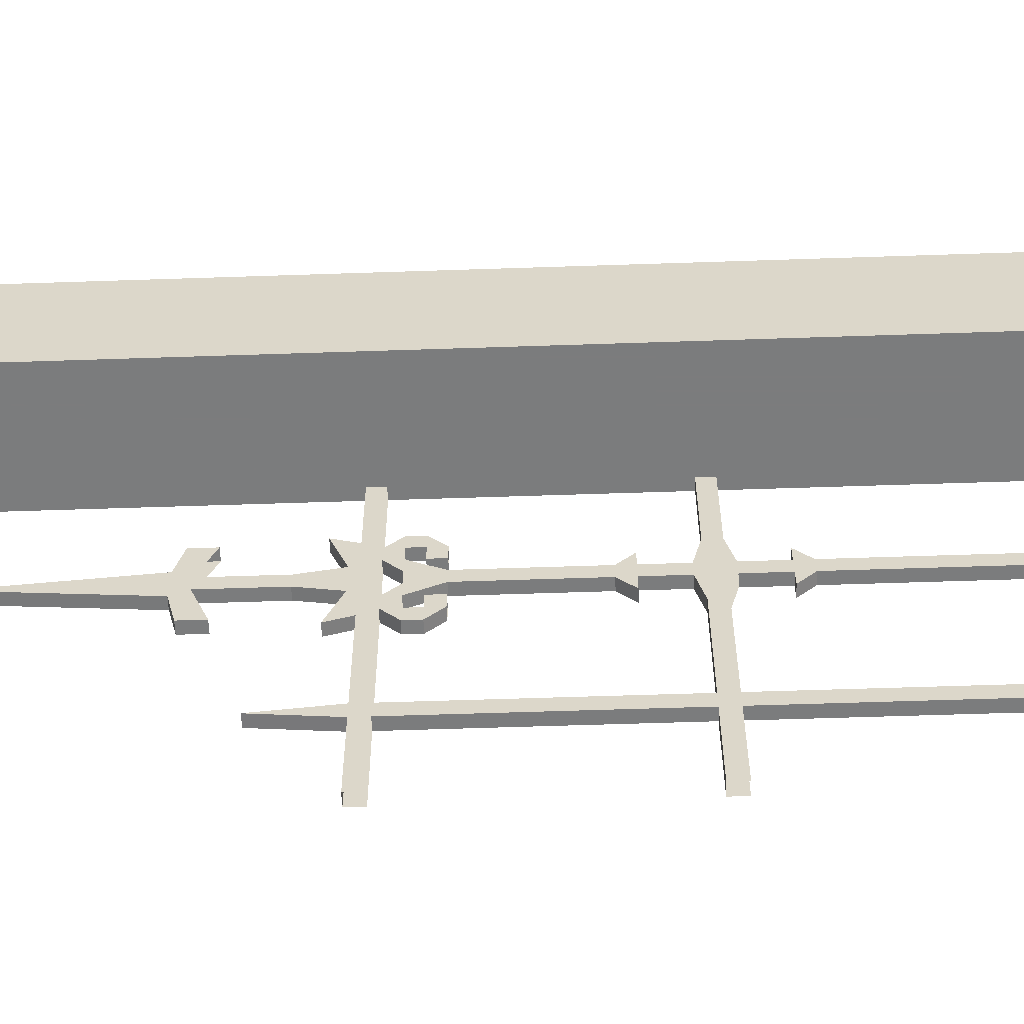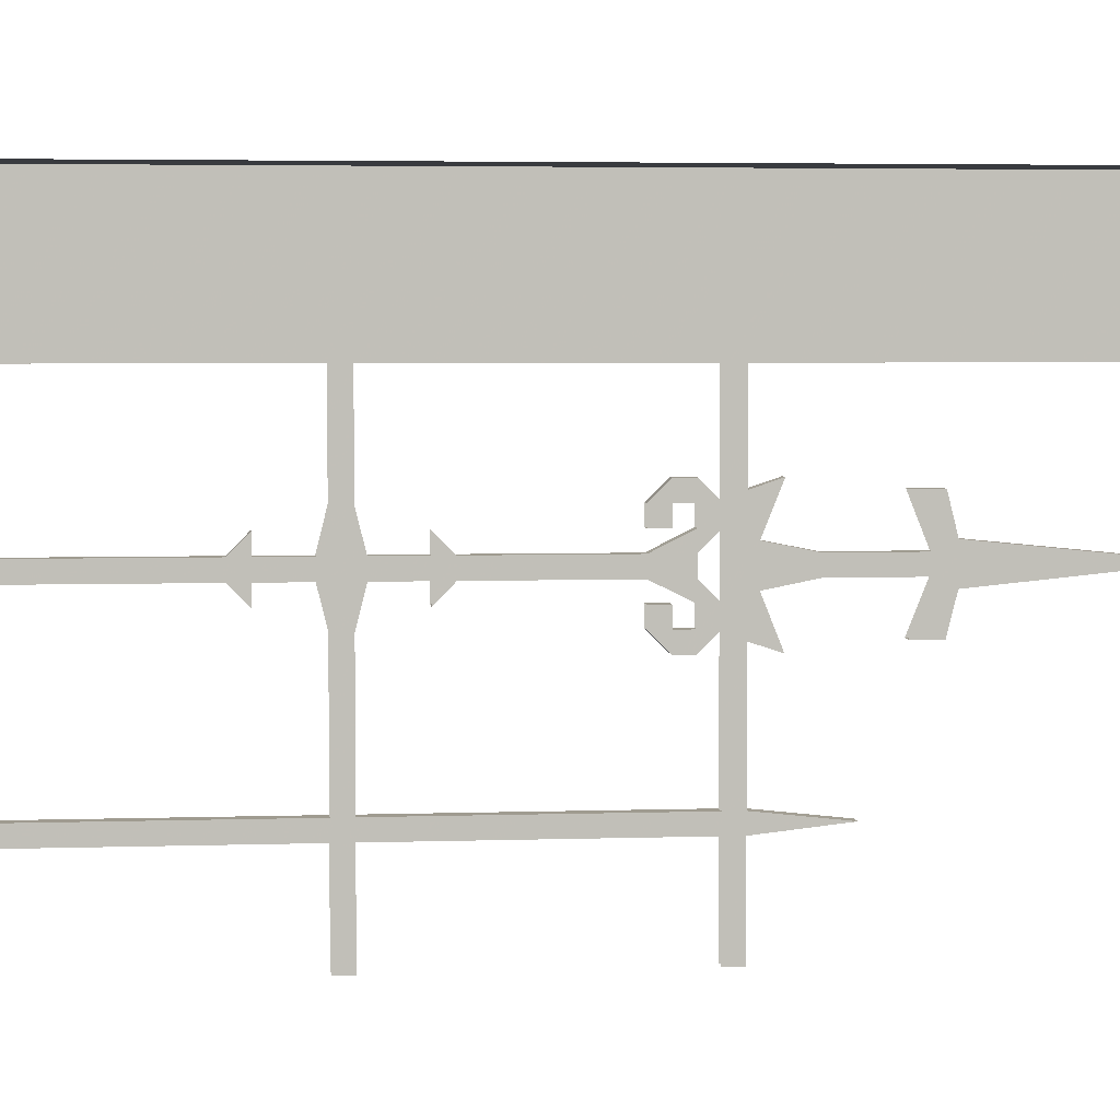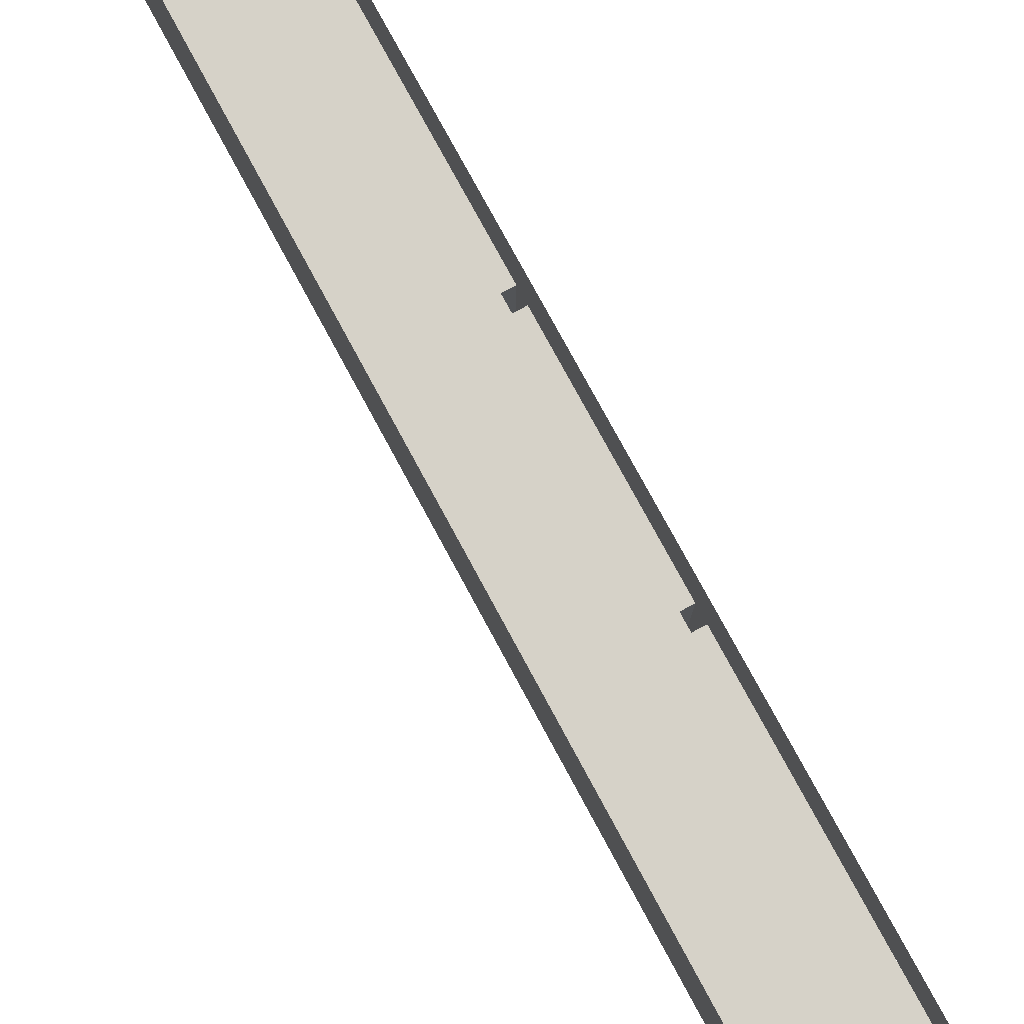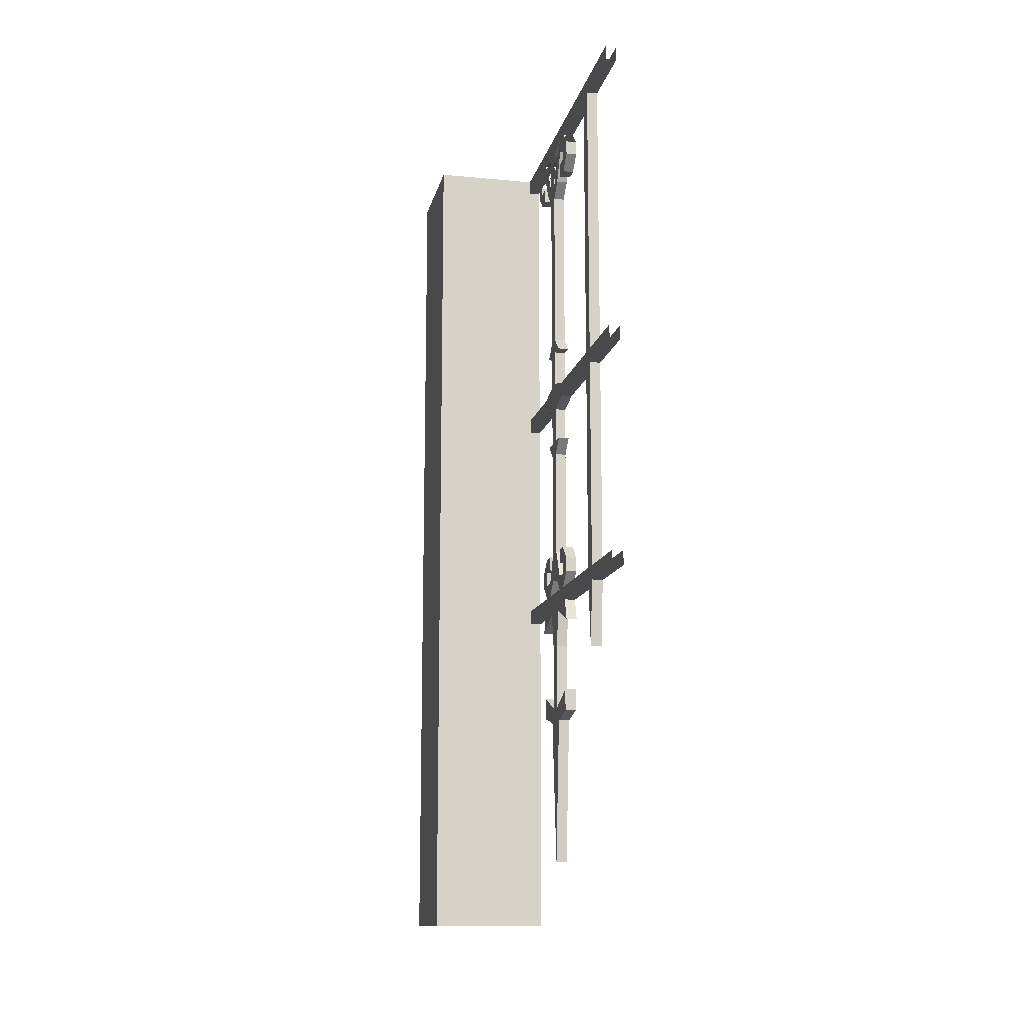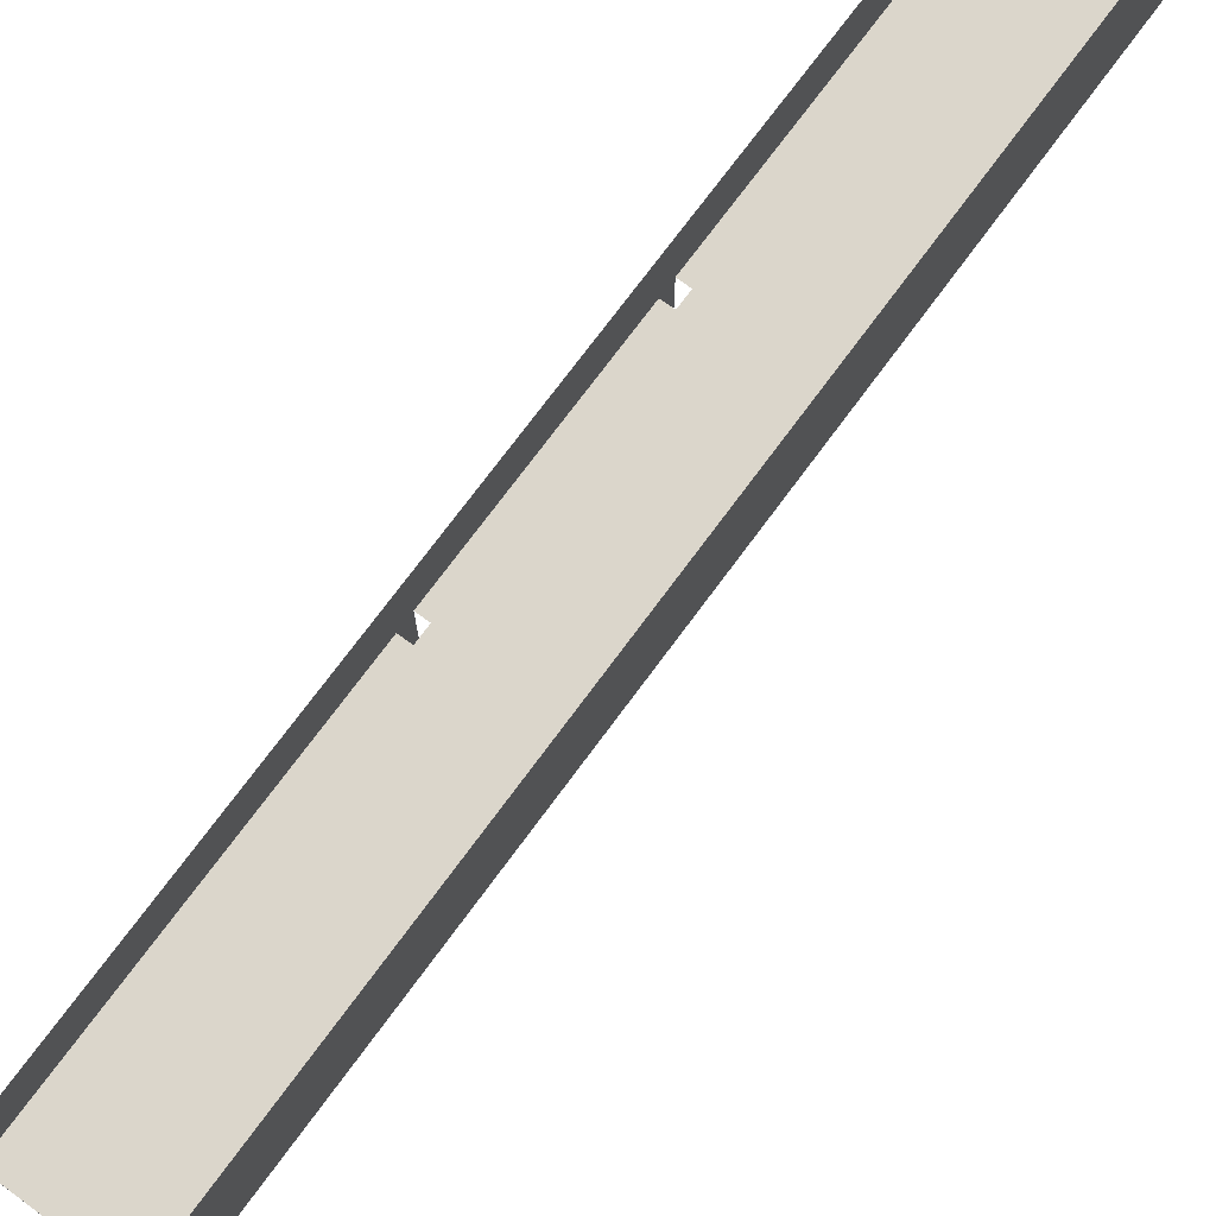
<metadata>
{"format":"obj","ext":"obj","renderer":"f3d","projection":"perspective","resolution":1024,"background":"white","views":[{"elev":-58.7,"azim":92.0,"up":"+Z"},{"elev":4.1,"azim":-96.4,"up":"+Z"},{"elev":77.8,"azim":151.6,"up":"+Z"},{"elev":-13.1,"azim":167.8,"up":"+Y"},{"elev":73.6,"azim":36.4,"up":"+Z"}]}
</metadata>
<code>
v -0.5 -1.875 0.5
v -0.5 -1.875 0.25
v -0.25 -1.875 0.25
v -0.25 -1.875 0.5
v -0.25 0 0.5
v -0.375 0 0.5
v -0.375 -1.875 0.5
v -0.25 0 0.25
v -0.4766 -0.6406 0.25
v -0.4766 -0.03125 0.25
v -0.4766 0 0.25
v -0.4766 0 0.09375
v -0.4766 -0.03125 0.1094
v -0.4766 -0.03125 0.07812
v -0.4766 -0.04688 0.01562
v -0.4766 -0.04688 -0.01562
v -0.4766 0 -0.09375
v -0.4766 -0.03125 -0.07812
v -0.4766 -0.03125 -0.1094
v -0.4766 0 -0.3047
v -0.4766 -0.03125 -0.3047
v -0.4766 -0.03125 -0.3359
v -0.4766 -0.03125 -0.5
v -0.4766 0 -0.5
v -0.5 -1.875 0.375
v -0.5 0 0.375
v -0.5 -0.5 0.25
v -0.5 -0.75 0.25
v -0.5 -0.875 0.25
v -0.5 -0.375 0.25
v -0.5 0 0.25
v -0.5 -1.156 0.25
v -0.4766 -1.156 0.25
v -0.4766 -1.125 0.25
v -0.4766 -0.6719 0.25
v -0.4766 -0.6406 0.07812
v -0.4766 -0.6719 0.07812
v -0.4766 -0.6875 0.01562
v -0.4766 -0.625 0.01562
v -0.4766 -0.6875 -0.01562
v -0.4766 -0.625 -0.01562
v -0.4766 -0.5469 0.01562
v -0.5 -0.625 0.01562
v -0.5 -0.5469 0.01562
v -0.5 -0.5469 -0.01562
v -0.5 -0.625 -0.01562
v -0.5 -0.6875 0.01562
v -0.5 -0.6719 0.07812
v -0.5 -0.6406 0.07812
v -0.5 -0.6406 0.25
v -0.5 -0.6719 0.25
v -0.5 -1.125 0.25
v -0.4766 -1.125 0.1094
v -0.4766 -1.156 0.09375
v -0.4766 -1.125 0.07812
v -0.4766 -1.125 0.04688
v -0.4766 -1.094 0.04688
v -0.4766 -1.094 0.07812
v -0.4766 -1.094 0.1094
v -0.5 -1.125 0.07812
v -0.5 -1.094 0.1094
v -0.5 -1.094 0.07812
v -0.5 -1.094 0.04688
v -0.5 -1.125 0.04688
v -0.5 -1.156 0.09375
v -0.5 -1.125 0.1094
v -0.5 -0.03125 0.25
v -0.4766 -1.125 -0.04688
v -0.4766 -1.156 -0.09375
v -0.4766 -1.125 -0.07812
v -0.4766 -1.094 -0.04688
v -0.4766 -1.094 -0.01562
v -0.5 -1.125 -0.04688
v -0.5 -1.094 -0.01562
v -0.5 -1.094 -0.04688
v -0.5 -1.125 -0.07812
v -0.5 -1.156 -0.09375
v -0.5 -1.172 -0.03125
v -0.5 -1.172 0.03125
v -0.5 -1.203 0.1094
v -0.4766 -1.203 0.1094
v -0.4766 -1.172 0.03125
v -0.4766 -1.172 -0.03125
v -0.4766 -1.203 -0.1094
v -0.5 -1.203 -0.1094
v -0.4766 -1.156 -0.3047
v -0.4766 -1.125 -0.3047
v -0.4766 -1.125 -0.1094
v -0.4766 -1.094 0.01562
v -0.5 -1.094 0.01562
v -0.4766 -1.031 0.01562
v -0.5 -1.031 0.01562
v -0.5 -1.031 -0.01562
v -0.4766 -1.031 -0.01562
v -0.4766 -0.7969 0.01562
v -0.4766 -1.422 0.03125
v -0.4766 -1.734 0
v -0.4766 -1.422 -0.03125
v -0.4766 -1.391 0.01562
v -0.4766 -1.359 0.09375
v -0.4766 -1.406 0.09375
v -0.5 -1.422 0.03125
v -0.5 -1.734 0
v -0.5 -1.422 -0.03125
v -0.5 -1.406 -0.09375
v -0.4766 -1.406 -0.09375
v -0.4766 -1.391 -0.01562
v -0.4766 -1.25 0.01562
v -0.5 -1.391 0.01562
v -0.5 -1.25 0.01562
v -0.5 -1.25 -0.01562
v -0.5 -1.391 -0.01562
v -0.5 -1.359 0.09375
v -0.5 -1.406 0.09375
v -0.4766 -1.359 -0.09375
v -0.5 -1.359 -0.09375
v -0.4766 -0.5469 -0.01562
v -0.4766 -0.5156 0.01562
v -0.4766 -0.5469 0.04688
v -0.5 -0.5469 0.04688
v -0.5 -0.5156 0.01562
v -0.5 -0.5156 -0.01562
v -0.5 -0.5469 -0.04688
v -0.4766 -0.5156 -0.01562
v -0.4766 -0.1562 0.01562
v -0.4766 -0.5469 -0.04688
v -0.5 -0.1562 -0.01562
v -0.4766 -0.1562 -0.01562
v -0.4766 -0.125 0.01562
v -0.4766 -0.125 0.04688
v -0.5 -0.1562 0.01562
v -0.4766 -0.7656 0.01562
v -0.4766 -0.7656 -0.01562
v -0.5 -0.6875 -0.01562
v -0.5 -0.6719 -0.07812
v -0.4766 -0.6719 -0.07812
v -0.4766 -0.6406 -0.07812
v -0.4766 -0.7969 -0.01562
v -0.4766 -0.7656 -0.04688
v -0.5 -0.7656 -0.04688
v -0.5 -0.7969 -0.01562
v -0.5 -0.7656 -0.01562
v -0.5 -0.7969 0.01562
v -0.5 -0.7656 0.01562
v -0.4766 -0.7656 0.04688
v -0.4766 -1.25 -0.01562
v -0.4766 -0.125 -0.01562
v -0.4766 -0.125 -0.04688
v -0.4766 -0.0625 -0.04688
v -0.4766 -0.0625 -0.07812
v -0.4766 -0.0625 -0.1094
v -0.4766 -0.0625 -0.1406
v -0.4766 -0.09375 -0.1406
v -0.5 -0.0625 -0.1406
v -0.5 -0.09375 -0.1406
v -0.5 -0.0625 -0.1094
v -0.5 -0.03125 -0.1094
v -0.5 -0.0625 -0.07812
v -0.5 -0.03125 -0.07812
v -0.5 0 -0.09375
v -0.5 -0.03125 -0.3047
v -0.5 -0.6406 -0.3047
v -0.4766 -0.6406 -0.3047
v -0.4766 -0.6406 -0.3359
v -0.5 -0.6406 -0.3359
v -0.5 -0.03125 -0.3359
v -0.5 -0.03125 -0.5
v -0.4766 -0.09375 -0.1094
v -0.4766 -0.125 -0.1094
v -0.4766 -0.09375 -0.07812
v -0.4766 -0.125 -0.07812
v -0.5 -0.125 -0.1094
v -0.5 -0.09375 -0.1094
v -0.4766 -0.0625 0.04688
v -0.4766 -0.0625 0.07812
v -0.5 -0.0625 0.07812
v -0.5 -0.125 0.04688
v -0.5 -0.125 0.01562
v -0.5 -0.125 -0.01562
v -0.5 -0.125 -0.04688
v -0.4766 -0.0625 0.1094
v -0.5 -0.0625 0.1094
v -0.5 -0.03125 0.1094
v -0.5 -0.03125 0.07812
v -0.5 -0.0625 0.04688
v -0.4766 -0.0625 0.1406
v -0.4766 -0.09375 0.1406
v -0.4766 -0.09375 0.1094
v -0.4766 -0.125 0.1094
v -0.4766 -0.09375 0.07812
v -0.4766 -0.125 0.07812
v -0.5 -0.09375 0.07812
v -0.5 -0.125 0.07812
v -0.5 -0.125 0.1094
v -0.5 -0.09375 0.1094
v -0.5 -0.09375 0.1406
v -0.5 -0.0625 0.1406
v -0.4766 -0.6719 -0.3047
v -0.4766 -0.6719 -0.3359
v -0.4766 -0.6406 -0.5
v -0.4766 -0.6719 -0.5
v -0.5 -0.6719 -0.5
v -0.5 -0.6719 -0.3359
v -0.5 -0.6406 -0.5
v -0.4766 -1.125 -0.3359
v -0.4766 -1.156 -0.3359
v -0.4766 -1.125 -0.5
v -0.4766 -1.156 -0.5
v -0.5 -1.156 -0.5
v -0.5 -1.156 -0.3359
v -0.5 -1.125 -0.3359
v -0.5 -1.125 -0.5
v -0.4766 -1.297 -0.3203
v -0.5 -0.04688 -0.01562
v -0.5 -0.04688 0.01562
v -0.5 -0.125 -0.07812
v -0.5 -0.09375 -0.07812
v -0.5 -0.6719 -0.3047
v -0.5 -1.125 -0.3047
v -0.5 -0.7656 0.04688
v -0.5 -1.297 -0.3203
v -0.5 -1.156 -0.3047
v -0.5 -1.125 -0.1094
v -0.5 -0.6406 -0.07812
v -0.5 -0.0625 -0.04688
v -0.5 0 0.09375
v -0.5 0 -0.3047
v -0.5 0 -0.5
v -0.5 -1.062 0.07812
v -0.4766 -1.062 0.07812
v -0.4766 -1.062 0.1094
v -0.5 -1.062 0.1094
v -0.5 -1.031 0.07812
v -0.5 -1.062 0.04688
v -0.4766 -1.062 0.04688
v -0.4766 -1.031 0.07812
v -0.5 -1.031 0.04688
v -0.4766 -1.031 0.04688
v -0.5 -1.094 -0.07812
v -0.5 -1.094 -0.1094
v -0.4766 -1.094 -0.1094
v -0.4766 -1.094 -0.07812
v -0.5 -1.062 -0.1094
v -0.4766 -1.062 -0.1094
v -0.4766 -1.062 -0.07812
v -0.5 -1.062 -0.07812
v -0.5 -1.031 -0.07812
v -0.4766 -1.031 -0.07812
v -0.4766 -1.062 -0.04688
v -0.5 -1.062 -0.04688
v -0.5 -1.031 -0.04688
v -0.4766 -1.031 -0.04688
v -0.25 -1.875 1.25
v -0.25 0 1.25
v -1.25 0 0.5
v -1.25 -1.875 0.5
v -0.5 -1.875 -0.625
v 0.5 0 0.25
v 0.5 -1.875 0.25
v -0.5 -1.875 0.5
f 1 2 3
f 1 3 4
f 4 3 5
f 4 5 6
f 4 6 7
f 3 8 5
f 8 3 9
f 8 9 10
f 8 10 11
f 25 26 27
f 25 27 28
f 25 28 29
f 25 29 2
f 26 30 27
f 30 26 31
f 32 33 3
f 32 3 2
f 3 34 35
f 3 35 9
f 51 35 34
f 51 34 52
f 3 33 34
f 67 10 9
f 67 9 50
f 11 10 12
f 12 10 13
f 12 13 14
f 12 14 15
f 12 15 16
f 12 16 17
f 17 16 18
f 17 18 19
f 17 19 20
f 20 19 21
f 20 21 22
f 20 22 23
f 20 23 24
f 9 35 36
f 36 35 37
f 36 37 38
f 36 38 39
f 39 38 40
f 39 40 41
f 39 41 42
f 39 42 43
f 43 42 44
f 43 44 45
f 43 45 46
f 43 46 47
f 43 47 48
f 43 48 49
f 49 48 50
f 50 48 51
f 51 48 35
f 34 33 53
f 53 33 54
f 53 54 55
f 55 54 56
f 55 56 57
f 55 57 58
f 55 58 59
f 55 59 60
f 60 59 61
f 60 61 62
f 60 62 63
f 60 63 64
f 60 64 65
f 60 65 66
f 66 65 52
f 52 65 32
f 32 65 54
f 32 54 33
f 68 56 54
f 68 54 69
f 68 69 70
f 68 70 71
f 68 71 72
f 68 72 73
f 73 72 74
f 73 74 75
f 73 75 76
f 73 76 77
f 73 77 64
f 64 77 65
f 65 77 78
f 65 78 79
f 65 79 80
f 65 80 81
f 65 81 54
f 54 81 82
f 54 82 69
f 69 82 83
f 69 83 84
f 69 84 85
f 69 85 77
f 69 77 86
f 69 86 87
f 69 87 88
f 69 88 70
f 89 90 74
f 89 74 72
f 89 72 91
f 89 91 90
f 90 91 92
f 90 92 93
f 90 93 74
f 74 93 72
f 72 93 94
f 72 94 91
f 91 94 95
f 91 95 92
f 91 92 63
f 91 63 57
f 91 57 89
f 89 57 56
f 89 56 90
f 90 56 64
f 90 64 63
f 90 63 92
f 96 97 98
f 96 98 99
f 96 99 100
f 96 100 101
f 96 101 102
f 96 102 103
f 96 103 97
f 97 103 104
f 97 104 98
f 98 104 105
f 98 105 106
f 98 106 107
f 98 107 99
f 99 107 108
f 99 108 109
f 109 108 110
f 109 110 111
f 109 111 112
f 109 112 102
f 109 102 113
f 113 102 114
f 113 114 100
f 100 114 101
f 101 114 102
f 106 115 107
f 115 106 116
f 116 106 105
f 116 105 112
f 112 105 104
f 112 104 102
f 102 104 103
f 41 117 42
f 42 117 118
f 42 118 119
f 42 119 44
f 44 119 120
f 44 120 121
f 44 121 122
f 44 122 45
f 45 122 123
f 45 123 117
f 45 117 41
f 45 41 46
f 117 124 118
f 118 124 125
f 118 125 121
f 118 121 120
f 118 120 119
f 126 124 117
f 126 117 123
f 126 123 122
f 126 122 124
f 124 122 127
f 124 127 128
f 124 128 125
f 125 128 129
f 125 129 130
f 125 130 131
f 125 131 121
f 121 131 127
f 121 127 122
f 38 132 133
f 38 133 40
f 40 133 134
f 40 134 135
f 40 135 136
f 40 136 137
f 40 137 41
f 133 138 139
f 139 138 140
f 140 138 141
f 140 141 142
f 142 141 143
f 142 143 144
f 142 144 134
f 142 134 133
f 132 95 138
f 132 138 133
f 145 95 132
f 95 145 143
f 95 143 92
f 92 143 141
f 92 141 93
f 93 141 94
f 93 94 71
f 93 71 75
f 93 75 74
f 95 94 138
f 138 94 141
f 107 146 108
f 108 146 82
f 108 82 79
f 108 79 110
f 110 79 78
f 110 78 111
f 111 78 83
f 111 83 146
f 111 146 107
f 111 107 112
f 146 83 82
f 128 147 129
f 129 147 15
f 15 147 16
f 147 128 148
f 147 148 149
f 149 148 150
f 149 150 18
f 18 150 19
f 19 150 151
f 19 151 152
f 152 151 153
f 152 153 154
f 154 153 155
f 154 155 156
f 154 156 157
f 157 156 158
f 157 158 159
f 157 159 160
f 157 160 161
f 157 161 19
f 19 161 21
f 21 161 162
f 21 162 163
f 21 163 164
f 21 164 22
f 22 164 165
f 22 165 166
f 22 166 167
f 22 167 23
f 168 169 153
f 168 153 151
f 168 170 169
f 169 170 171
f 169 171 172
f 169 172 153
f 153 172 155
f 155 172 173
f 155 173 156
f 129 174 130
f 130 174 175
f 130 175 176
f 130 176 177
f 130 177 131
f 131 177 178
f 131 178 179
f 131 179 127
f 127 179 180
f 127 180 128
f 128 180 148
f 148 180 150
f 150 180 158
f 150 158 156
f 150 156 151
f 174 14 175
f 175 14 13
f 175 13 181
f 175 181 176
f 176 181 182
f 176 182 183
f 176 183 184
f 176 184 185
f 176 185 177
f 177 185 178
f 13 186 181
f 181 186 187
f 181 187 188
f 188 187 189
f 188 189 190
f 190 189 191
f 190 191 192
f 192 191 193
f 192 193 194
f 192 194 195
f 195 194 196
f 195 196 182
f 182 196 197
f 182 197 183
f 163 137 136
f 163 136 198
f 163 198 199
f 163 199 164
f 164 199 200
f 200 199 201
f 201 199 202
f 202 199 203
f 202 203 165
f 202 165 204
f 205 199 198
f 205 198 87
f 205 87 206
f 205 206 207
f 207 206 208
f 208 206 209
f 209 206 210
f 209 210 211
f 209 211 212
f 86 213 206
f 86 206 87
f 10 67 183
f 10 183 13
f 16 214 159
f 16 159 18
f 14 184 215
f 14 215 15
f 171 216 172
f 172 216 217
f 172 217 173
f 170 217 216
f 170 216 171
f 196 187 186
f 196 186 197
f 189 187 196
f 189 196 194
f 189 194 193
f 189 193 191
f 136 135 218
f 136 218 198
f 198 218 219
f 198 219 87
f 35 48 37
f 37 48 47
f 37 47 38
f 38 47 144
f 38 144 132
f 211 203 199
f 211 199 205
f 145 220 143
f 143 220 144
f 213 221 210
f 213 210 206
f 86 222 221
f 86 221 213
f 86 77 222
f 222 77 223
f 222 223 219
f 222 219 211
f 222 211 210
f 222 210 221
f 83 78 85
f 83 85 84
f 81 80 79
f 81 79 82
f 78 77 85
f 134 144 47
f 134 47 46
f 134 46 135
f 135 46 224
f 135 224 218
f 218 224 162
f 218 162 165
f 218 165 203
f 218 203 219
f 219 203 211
f 77 76 223
f 214 179 178
f 214 178 215
f 214 215 160
f 214 160 159
f 179 225 180
f 180 225 158
f 158 225 159
f 160 215 226
f 226 215 184
f 226 184 183
f 226 183 31
f 31 183 67
f 160 227 161
f 161 227 166
f 161 166 162
f 162 166 165
f 166 227 228
f 166 228 167
f 58 62 229
f 58 229 230
f 58 230 231
f 58 231 59
f 59 231 61
f 61 231 232
f 61 232 62
f 62 232 229
f 229 232 233
f 229 233 234
f 229 234 230
f 230 234 235
f 230 235 236
f 230 236 231
f 231 236 232
f 232 236 233
f 233 237 234
f 234 237 235
f 235 237 238
f 235 238 236
f 71 94 72
f 75 239 76
f 76 239 240
f 76 240 70
f 70 240 241
f 70 241 242
f 70 242 71
f 239 243 240
f 240 243 241
f 241 243 244
f 241 244 242
f 242 244 245
f 242 245 239
f 239 245 246
f 239 246 243
f 243 246 247
f 243 247 244
f 244 247 248
f 244 248 245
f 245 248 249
f 245 249 246
f 246 249 250
f 246 250 247
f 247 250 251
f 251 250 252
f 252 250 249
f 252 249 248

</code>
